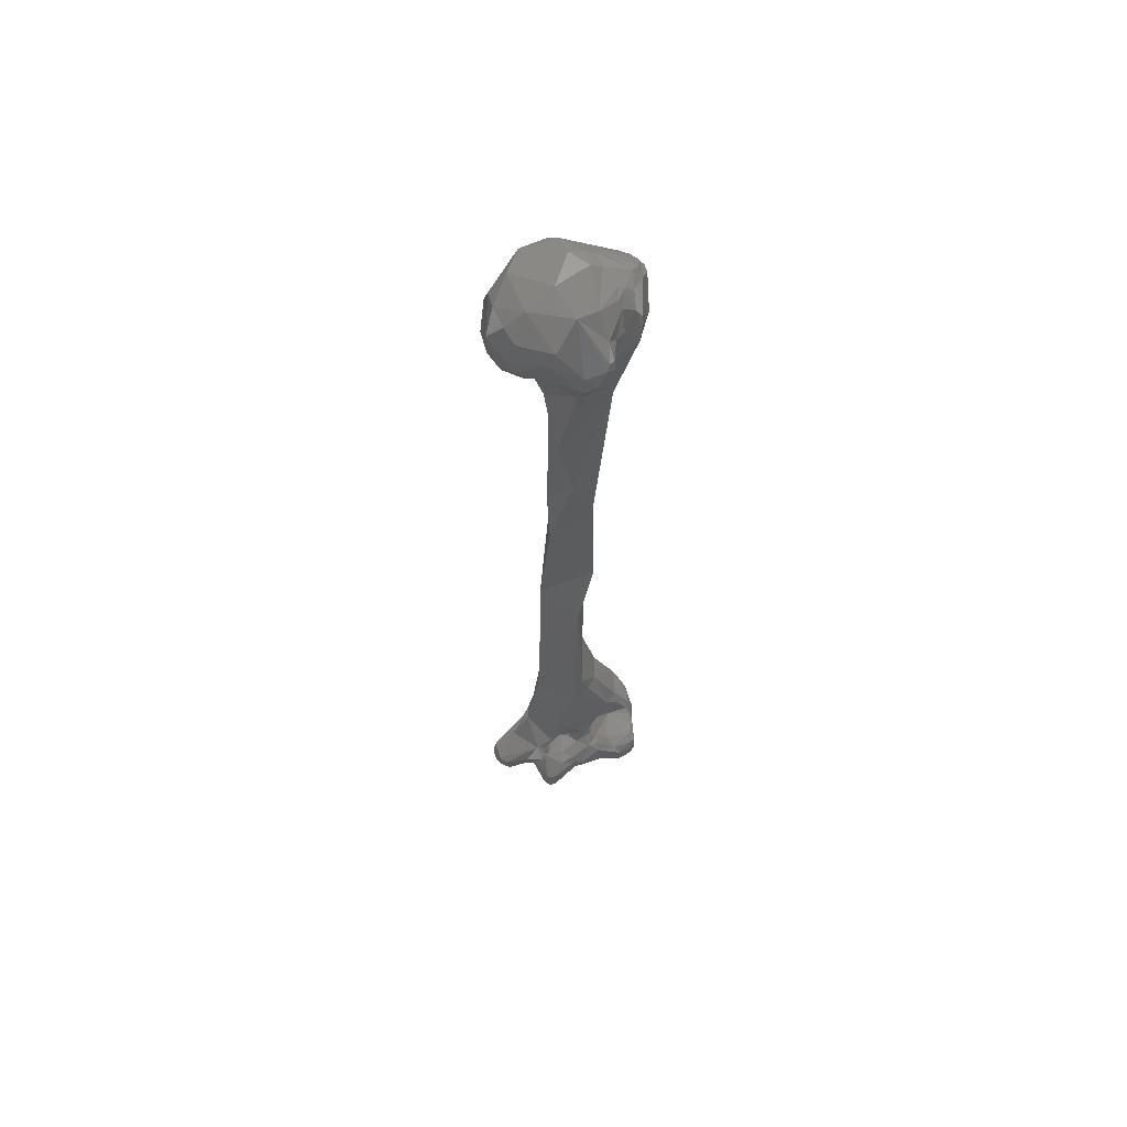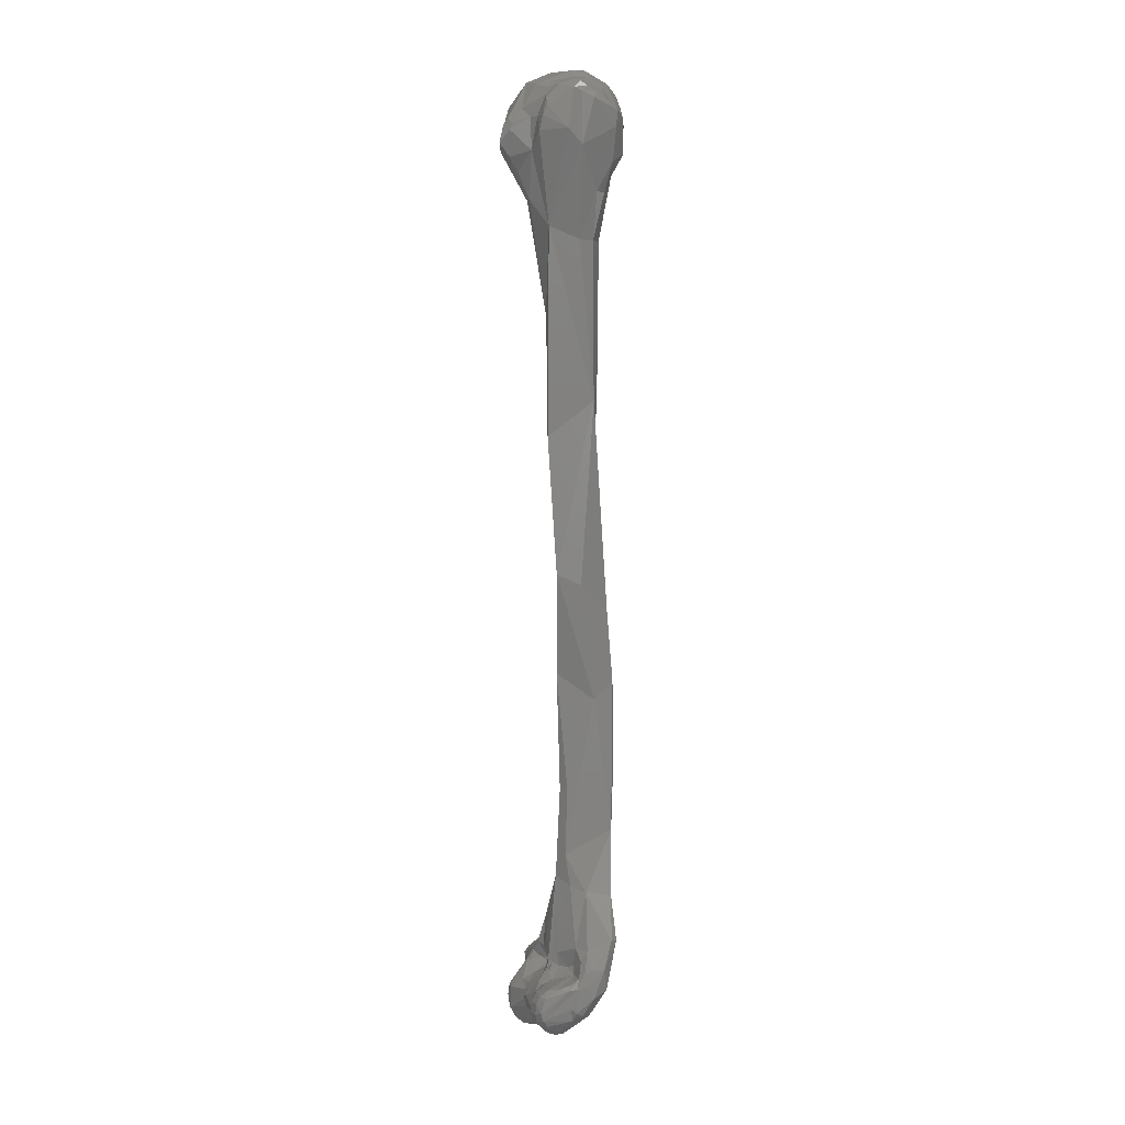
<metadata>
{"format":"stl","ext":"stl","renderer":"f3d","projection":"perspective","resolution":1024,"background":"white","views":[{"elev":62.1,"azim":60.7,"up":"+Y"},{"elev":5.7,"azim":153.4,"up":"+Y"}]}
</metadata>
<code>
# stl→obj: 340 verts, 676 faces
v 0.001799 -0.1851 -0.007099
v 0.01003 -0.2374 -0.002364
v -0.00335 -0.2286 -0.009503
v 0.009249 -0.2153 -0.002383
v 0.006976 -0.1471 -0.007765
v -0.005689 -0.1796 -0.00582
v 0.01171 -0.177 0.000578
v 0.01385 -0.1436 -0.003778
v -0.003812 -0.2279 0.007492
v -0.006928 -0.206 -0.004341
v 0.006233 -0.2489 -0.01003
v -0.000816 -0.2495 -0.0143
v -0.002494 -0.2452 0.003752
v 0.009732 -0.2471 -0.005444
v 0.0115 -0.2451 0.001727
v 0.01027 -0.2159 0.001104
v -0.005907 -0.2047 0.004532
v -0.003849 -0.1559 -0.005201
v -0.006372 -0.1561 0.000846
v 0.002982 -0.08728 -0.008853
v -0.002588 -0.175 0.007706
v 0.004617 -0.1239 0.007459
v 0.01587 -0.09901 -0.001285
v -0.002402 -0.2366 0.008759
v 0.000199 -0.2368 0.01027
v 0.01155 -0.2661 -0.01302
v 0.009725 -0.2659 -0.01782
v 0.002385 -0.2625 -0.02088
v -0.000267 -0.2633 -0.01913
v 0.000137 -0.2617 0.01396
v 0.000289 -0.261 0.01584
v -0.001001 -0.2662 -0.005904
v 0.001356 -0.2651 0.001824
v -0.000292 -0.2531 0.01287
v 0.01372 -0.2669 0.004432
v 0.0154 -0.2725 -0.000523
v 0.000593 -0.245 0.01153
v 0.003114 -0.2624 0.01733
v 0.01183 -0.2608 0.008921
v 0.01498 -0.2728 -0.002815
v 0.01408 -0.2695 -0.004237
v -0.004666 -0.1559 0.004892
v -0.002471 -0.09808 0.000433
v -0.002714 -0.1275 0.004166
v 0.009014 -0.03612 -0.01072
v 0.01771 -0.03193 -0.006055
v 0.003805 -0.03635 -0.009732
v -0.00142 -0.07285 -0.003001
v 0.01335 -0.08249 0.003956
v 0.004768 -0.09747 0.008318
v 0.01066 -0.2711 -0.02307
v 0.01248 -0.2718 -0.02165
v 0.01184 -0.2695 -0.01729
v 0.01217 -0.2735 -0.008143
v 0.01182 -0.2722 -0.01196
v 0.006713 -0.2711 -0.02398
v 0.005133 -0.2783 -0.0225
v 0.001164 -0.2802 -0.0151
v -0.000959 -0.2713 -0.008967
v -0.000785 -0.276 -0.01047
v 0.000851 -0.2741 0.01929
v 0.001634 -0.2691 0.01102
v 0.000669 -0.2659 0.0186
v 0.003122 -0.2697 -0.003084
v 0.006403 -0.2709 0.000663
v 0.01461 -0.2737 0.00164
v 0.01601 -0.2754 -0.000722
v 0.01307 -0.2713 0.004357
v 0.01275 -0.2705 0.008464
v 0.01298 -0.2703 0.01249
v 0.01195 -0.2737 0.0181
v 0.003102 -0.2706 0.02373
v 0.01353 -0.2739 -0.004835
v 0.0162 -0.2759 -0.003073
v -0.001405 -0.07658 0.000925
v 0.004079 -0.02098 -0.01296
v 0.01198 -0.007401 -0.01806
v 0.01636 -0.002449 -0.01709
v 0.01179 -0.05939 0.008311
v 0.02008 -0.02298 0.003336
v 0.02224 -0.008154 -0.002855
v 0.02315 -0.002912 -0.01036
v 0.00063 -0.02132 -0.01126
v -0.001515 -0.0361 -0.003277
v -0.001672 -0.04412 -0.003079
v -0.001482 -0.05007 -0.003089
v 0.008024 -0.04518 0.009394
v -0.000373 -0.05432 0.002387
v 0.01531 -0.277 -0.0216
v 0.01295 -0.2763 -0.02353
v 0.01403 -0.274 -0.02026
v 0.01239 -0.2747 -0.01317
v 0.01691 -0.2784 -0.005072
v 0.01055 -0.28 -0.02428
v 0.003837 -0.2877 -0.0116
v 0.001474 -0.2811 -0.01063
v 0.005304 -0.2893 -0.01168
v 0.01066 -0.2869 -0.02027
v 0.002202 -0.2721 -0.006592
v 0.006933 -0.2741 -0.005641
v 0.003467 -0.277 -0.007734
v 0.001923 -0.2774 0.01459
v 0.002585 -0.2721 0.01273
v 0.001 -0.2761 0.03026
v 0.000155 -0.2769 0.02141
v 0.01037 -0.2751 0.002217
v 0.009034 -0.2768 0.007788
v 0.004868 -0.2748 0.01147
v 0.006124 -0.2709 -0.001862
v 0.00992 -0.274 -0.000839
v 0.009804 -0.2746 0.000659
v 0.01547 -0.2777 0.002781
v 0.01897 -0.2791 -0.000821
v 0.01196 -0.2757 0.00426
v 0.01037 -0.2766 0.007207
v 0.01044 -0.2756 0.0093
v 0.01325 -0.2738 0.01527
v 0.0119 -0.2757 0.01285
v 0.01469 -0.2769 0.01664
v 0.006945 -0.2779 0.03196
v 0.01226 -0.2792 0.0232
v 0.01526 -0.2795 0.01811
v 0.009334 -0.2795 0.03069
v 0.003215 -0.2765 0.03154
v 0.01219 0.008936 -0.01852
v 0.000109 -0.001284 -0.01841
v 0.008603 0.007031 -0.01984
v -0.000426 -0.01169 -0.01512
v 0.01386 0.01027 -0.01619
v 0.02241 0.001727 -0.01133
v 0.02121 0.004869 -0.01197
v 0.01933 -0.02332 0.006454
v 0.02753 -0.007962 0.008967
v 0.02458 -0.01435 0.005025
v 0.02424 -0.0145 0.003106
v 0.02276 0.002184 -0.00315
v 0.02843 -0.001803 0.000333
v 0.02753 -0.0101 0.002284
v 0.02186 0.001951 -0.006337
v -0.003112 -0.01571 -0.008883
v -0.00369 -0.02728 0.001426
v -0.002195 -0.03575 0.001523
v 0.001496 -0.03651 0.007199
v 0.006746 -0.03494 0.01017
v 0.01791 -0.2773 -0.0209
v 0.02564 -0.2871 -0.01739
v 0.01704 -0.2836 -0.02062
v 0.01585 -0.2848 -0.0221
v 0.01508 -0.275 -0.02043
v 0.01584 -0.2753 -0.01948
v 0.01941 -0.2775 -0.00833
v 0.02286 -0.2773 -0.01611
v 0.02043 -0.277 -0.01908
v 0.01687 -0.2758 -0.01963
v 0.01953 -0.2797 -0.004248
v 0.0136 -0.2857 -0.0221
v 0.004667 -0.2837 -0.004539
v 0.005983 -0.2904 -0.008811
v 0.009291 -0.2925 -0.008392
v 0.01613 -0.2877 -0.02004
v 0.01965 -0.2921 -0.01627
v 0.0191 -0.2935 -0.01457
v 0.01617 -0.294 -0.01314
v 0.006889 -0.2721 -0.004133
v 0.007296 -0.2753 -0.005035
v 0.007728 -0.2781 -0.002142
v 0.00484 -0.282 -0.004207
v 0.005385 -0.2773 0.01171
v 0.004146 -0.2834 0.006313
v 0.001143 -0.2797 0.03162
v 0.001033 -0.2837 0.0313
v 0.002691 -0.2856 0.01979
v 0.002266 -0.2843 0.01217
v 0.005731 -0.2818 -0.000291
v 0.007449 -0.2795 0.006298
v 0.008334 -0.2782 0.008386
v 0.007653 -0.2774 0.00913
v 0.01247 -0.2767 0.004538
v 0.01596 -0.2801 0.009489
v 0.01923 -0.2818 0.006549
v 0.0218 -0.2854 0.003615
v 0.0216 -0.2817 -0.003736
v 0.01089 -0.2767 0.009802
v 0.01474 -0.2776 0.01478
v 0.01917 -0.2822 0.01134
v 0.02174 -0.2857 0.01552
v 0.02102 -0.2853 0.01796
v 0.02046 -0.2851 0.01845
v 0.01822 -0.2837 0.01883
v 0.002652 -0.2796 0.03274
v 0.00652 -0.2818 0.03271
v 0.009095 -0.2869 0.02915
v 0.01136 -0.2846 0.02282
v 0.01302 -0.2816 0.02065
v 0.006919 0.008771 -0.01847
v 0.01 0.0109 -0.01746
v 0.003163 0.00488 -0.01923
v -0.000713 0.003938 -0.01751
v -0.004893 0.002727 -0.01305
v -0.006596 -0.008877 -0.01052
v 0.01164 0.01247 -0.01603
v 0.01244 0.0135 -0.01386
v 0.01677 0.01148 -0.0117
v 0.02063 0.007578 -0.01025
v 0.008899 -0.01928 0.01391
v 0.01898 -0.00473 0.0187
v 0.0164 -0.0076 0.01759
v 0.02151 0.002714 0.01715
v 0.02931 -0.005276 0.006149
v 0.02737 -0.00208 0.008812
v 0.01912 0.00893 -0.006955
v 0.02421 0.005065 -0.000191
v 0.02767 0.000498 0.000148
v 0.02929 6.2e-05 0.003121
v -0.006442 -0.01349 0.004023
v -0.004813 -0.01788 0.00385
v -0.00555 -0.01519 0.008004
v -0.000428 -0.02034 0.01245
v 0.001399 -0.02813 0.009555
v 0.005578 -0.02015 0.01441
v 0.002461 -0.02025 0.01406
v 0.01592 -0.2755 -0.02006
v 0.02504 -0.2798 -0.01781
v 0.0263 -0.2845 -0.01747
v 0.02631 -0.2882 -0.01435
v 0.02437 -0.2908 -0.01466
v 0.0238 -0.2895 -0.01705
v 0.0256 -0.2795 -0.01525
v 0.02424 -0.2798 -0.009443
v 0.00528 -0.2849 -0.00115
v 0.009197 -0.293 -4.5e-05
v 0.007124 -0.2902 -0.006122
v 0.009455 -0.293 -0.00598
v 0.02153 -0.2926 -0.01486
v 0.02165 -0.2931 -0.01226
v 0.01911 -0.2942 -0.01235
v 0.005726 -0.2793 0.009082
v 0.004405 -0.2898 0.006056
v 0.002265 -0.2839 0.03228
v 0.002878 -0.2886 0.0306
v 0.004785 -0.2884 0.01883
v 0.003485 -0.2873 0.01744
v 0.002902 -0.2874 0.01169
v 0.02048 -0.2843 0.006613
v 0.02226 -0.2897 -0.00417
v 0.02645 -0.2825 -0.01056
v 0.02022 -0.2902 0.006195
v 0.02092 -0.2873 0.006589
v 0.02171 -0.2931 0.01604
v 0.02162 -0.289 0.01801
v 0.02045 -0.2886 0.01901
v 0.01299 -0.2843 0.02054
v 0.004339 -0.2839 0.03266
v 0.005999 -0.2893 0.03062
v 0.003815 -0.2875 0.03162
v 0.007864 -0.2892 0.02885
v 0.009457 -0.2896 0.02246
v 0.004255 0.007757 -0.01802
v 0.000509 0.01166 -0.009347
v -0.008955 0.01103 -0.000657
v -0.005172 0.01431 -0.00182
v -0.01169 0.007329 0.001
v -0.0129 0.001291 0.000873
v -0.01111 -0.004742 0.000596
v 0.01612 0.01244 -0.0093
v 0.008909 0.01505 -0.006788
v 0.004107 0.01477 -0.007825
v 0.0148 0.01295 -0.007967
v 0.004367 -0.01378 0.01917
v 0.007792 -0.01281 0.01919
v 0.01593 -0.007349 0.02092
v 0.01521 -0.004064 0.02319
v 0.0221 0.006928 0.01449
v 0.01314 -9.9e-05 0.02471
v 0.01408 0.006456 0.02214
v 0.01942 0.01415 0.006817
v 0.01931 0.01292 0.000164
v 0.01794 0.0113 -0.006168
v 0.02833 0.001746 0.00191
v -0.01266 -0.005954 0.005477
v -0.001592 -0.01736 0.0144
v -0.004235 -0.01259 0.01963
v -0.01027 -0.01005 0.01226
v 0.00112 -0.0159 0.01778
v 0.02684 -0.2821 -0.01463
v 0.02706 -0.2856 -0.01475
v 0.02608 -0.2887 -0.01029
v 0.008311 -0.2947 0.006222
v 0.01458 -0.2941 0.000954
v 0.01879 -0.293 -0.005317
v 0.004037 -0.2939 0.009293
v 0.005039 -0.2897 0.02792
v 0.004859 -0.2893 0.03072
v 0.006993 -0.2896 0.0205
v 0.00433 -0.2882 0.01751
v 0.005216 -0.2907 0.01578
v 0.004424 -0.2952 0.01186
v 0.02697 -0.2858 -0.01054
v 0.01619 -0.2946 0.004533
v 0.01996 -0.2966 0.01555
v 0.02101 -0.2931 0.01807
v 0.01928 -0.2964 0.01762
v 0.01759 -0.295 0.01873
v 0.01178 -0.2908 0.01929
v 0.01021 -0.29 0.02003
v 0.006764 -0.2898 0.02843
v 0.009237 -0.29 0.02095
v -0.009856 0.01076 0.007936
v 0.003475 0.0172 -0.004241
v 0.002346 0.01827 -0.000188
v -0.002876 0.01317 0.01529
v -0.01335 0.00374 0.003451
v -0.01382 0.000323 0.00552
v 0.008347 0.0174 -0.003433
v -0.000163 -0.01282 0.02223
v 0.003912 -0.01259 0.02328
v 0.008247 -0.01129 0.02367
v 0.009227 -0.007324 0.02502
v 0.0107 0.01375 0.01717
v 0.004305 0.000591 0.02576
v 0.008804 0.008128 0.0226
v 0.01012 0.0181 0.008024
v -0.01213 -0.001545 0.01338
v -0.001179 -0.01008 0.02354
v -0.007661 -0.000633 0.0199
v -0.001926 -0.005885 0.02429
v 0.007751 -0.298 0.01127
v 0.01371 -0.2959 0.00625
v 0.004848 -0.2961 0.01131
v 0.00793 -0.2902 0.01799
v 0.007983 -0.2982 0.01386
v 0.01371 -0.2994 0.01601
v 0.01049 -0.2915 0.0188
v 0.01712 -0.299 0.0146
v 0.01397 -0.2996 0.01378
v 0.01679 -0.2987 0.01687
v -0.01301 0.003894 0.008103
v -0.004185 0.006219 0.0203
v 0.001831 0.008463 0.02209
v 0.0028 -0.009569 0.02492
f 1 2 3
f 1 4 2
f 5 1 6
f 6 1 3
f 4 1 7
f 7 1 8
f 1 5 8
f 9 10 3
f 11 3 2
f 3 11 12
f 9 3 13
f 12 13 3
f 6 3 10
f 14 2 15
f 11 2 14
f 15 2 4
f 16 4 7
f 16 15 4
f 17 6 10
f 18 6 19
f 18 5 6
f 19 6 17
f 18 20 5
f 20 8 5
f 16 7 21
f 7 8 21
f 22 21 8
f 8 23 22
f 20 23 8
f 21 17 9
f 9 13 24
f 9 17 10
f 24 25 9
f 25 21 9
f 11 26 27
f 14 26 11
f 11 28 12
f 27 28 11
f 13 12 29
f 12 28 29
f 30 31 13
f 32 13 29
f 32 33 13
f 30 13 33
f 34 24 13
f 34 13 31
f 15 26 14
f 21 25 15
f 15 35 36
f 16 21 15
f 37 38 15
f 39 15 38
f 25 37 15
f 35 15 39
f 15 40 41
f 36 40 15
f 26 15 41
f 17 42 19
f 17 21 42
f 20 18 19
f 19 43 20
f 44 19 42
f 44 43 19
f 45 46 20
f 45 20 47
f 20 48 47
f 48 20 43
f 23 20 46
f 44 42 21
f 22 44 21
f 49 50 22
f 49 22 23
f 50 44 22
f 46 49 23
f 37 25 24
f 37 24 34
f 28 27 51
f 52 51 27
f 27 53 52
f 53 27 26
f 41 54 26
f 55 26 54
f 53 26 55
f 56 29 28
f 56 28 51
f 29 57 58
f 57 29 56
f 32 29 59
f 58 60 29
f 59 29 60
f 61 30 62
f 62 30 33
f 31 30 63
f 30 61 63
f 38 31 63
f 34 31 38
f 64 33 32
f 32 59 64
f 33 64 65
f 65 62 33
f 34 38 37
f 36 66 67
f 68 36 35
f 66 36 68
f 36 67 40
f 69 35 39
f 35 69 68
f 39 38 70
f 71 70 38
f 71 38 72
f 72 38 63
f 69 39 70
f 73 41 40
f 73 54 41
f 67 74 40
f 74 73 40
f 43 50 75
f 43 75 48
f 50 43 44
f 45 76 77
f 45 47 76
f 77 46 45
f 46 77 78
f 49 46 79
f 79 46 80
f 46 81 80
f 81 46 82
f 82 46 78
f 47 83 76
f 47 84 83
f 85 84 47
f 85 47 86
f 48 86 47
f 86 48 75
f 79 50 49
f 87 88 50
f 50 88 75
f 87 50 79
f 89 90 51
f 51 90 56
f 89 51 52
f 91 89 52
f 91 52 53
f 53 92 91
f 53 55 92
f 93 54 73
f 55 54 92
f 93 92 54
f 94 57 56
f 56 90 94
f 95 58 57
f 96 60 58
f 95 96 58
f 97 57 98
f 57 94 98
f 95 57 97
f 60 99 59
f 99 64 59
f 60 100 99
f 60 101 100
f 60 96 101
f 102 61 103
f 103 61 62
f 63 61 104
f 105 104 61
f 61 102 105
f 65 106 62
f 107 62 106
f 108 62 107
f 62 108 103
f 72 63 104
f 64 99 109
f 64 109 65
f 110 65 109
f 111 65 110
f 106 65 111
f 112 67 66
f 113 67 112
f 113 74 67
f 66 68 114
f 114 112 66
f 115 68 69
f 68 115 114
f 116 69 70
f 116 115 69
f 71 117 70
f 117 118 70
f 116 70 118
f 119 117 71
f 71 72 120
f 121 122 71
f 119 71 122
f 121 71 123
f 120 123 71
f 124 120 72
f 72 104 124
f 74 93 73
f 113 93 74
f 88 86 75
f 78 77 125
f 126 127 77
f 127 125 77
f 77 128 126
f 128 77 76
f 128 76 83
f 125 129 78
f 130 82 78
f 78 131 130
f 78 129 131
f 132 87 79
f 80 132 79
f 132 80 133
f 134 80 135
f 80 134 133
f 135 80 81
f 136 137 81
f 81 138 135
f 137 138 81
f 136 81 139
f 81 82 139
f 130 139 82
f 83 140 128
f 140 83 84
f 84 141 140
f 85 141 84
f 85 142 141
f 142 85 86
f 142 86 88
f 143 88 87
f 87 132 144
f 87 144 143
f 143 142 88
f 145 146 89
f 89 146 147
f 148 89 147
f 89 148 90
f 149 89 91
f 145 89 149
f 94 90 148
f 91 92 150
f 150 149 91
f 92 151 152
f 93 151 92
f 152 153 92
f 154 92 153
f 154 150 92
f 93 155 151
f 155 93 113
f 94 156 98
f 94 148 156
f 157 95 97
f 95 157 96
f 96 157 101
f 158 157 97
f 97 159 158
f 98 159 97
f 160 98 156
f 98 161 162
f 98 162 163
f 98 163 159
f 160 161 98
f 164 109 99
f 164 99 100
f 165 110 100
f 110 164 100
f 100 101 165
f 165 101 166
f 167 166 101
f 167 101 157
f 102 103 108
f 168 102 108
f 102 168 169
f 105 102 169
f 170 104 171
f 171 104 105
f 124 104 170
f 105 172 171
f 169 173 105
f 173 172 105
f 174 106 166
f 111 166 106
f 175 176 106
f 107 106 176
f 174 175 106
f 177 168 107
f 108 107 168
f 176 177 107
f 110 109 164
f 165 166 110
f 110 166 111
f 114 178 112
f 112 179 180
f 115 112 178
f 115 179 112
f 180 113 112
f 113 181 182
f 155 113 182
f 113 180 181
f 115 178 114
f 183 115 116
f 179 115 183
f 183 116 118
f 184 117 119
f 118 117 184
f 118 184 183
f 185 119 186
f 186 119 187
f 188 187 119
f 122 189 119
f 188 119 189
f 119 185 184
f 124 190 120
f 191 123 120
f 191 120 190
f 123 192 121
f 121 193 194
f 193 121 192
f 194 122 121
f 189 122 194
f 192 123 191
f 190 124 170
f 127 195 125
f 125 196 129
f 196 125 195
f 126 197 127
f 198 197 126
f 126 199 198
f 199 126 200
f 126 128 200
f 127 197 195
f 140 200 128
f 201 129 196
f 129 202 203
f 204 129 203
f 129 204 131
f 202 129 201
f 130 131 204
f 204 139 130
f 144 132 205
f 133 205 132
f 133 206 207
f 205 133 207
f 138 133 134
f 133 208 206
f 138 209 133
f 208 133 210
f 209 210 133
f 135 138 134
f 136 139 211
f 136 211 212
f 213 136 212
f 213 137 136
f 137 209 138
f 209 137 214
f 137 213 214
f 139 204 211
f 200 140 215
f 216 215 140
f 140 141 216
f 217 216 141
f 141 218 217
f 219 218 141
f 142 219 141
f 142 143 219
f 219 143 144
f 205 220 144
f 220 221 144
f 221 219 144
f 222 145 149
f 154 153 145
f 153 223 145
f 223 224 145
f 145 224 146
f 145 222 154
f 225 226 146
f 160 146 227
f 147 146 160
f 227 146 226
f 146 224 225
f 148 147 160
f 156 148 160
f 150 222 149
f 222 150 154
f 152 228 223
f 223 153 152
f 228 152 229
f 151 229 152
f 229 151 155
f 229 155 182
f 157 230 167
f 230 157 231
f 232 231 157
f 158 232 157
f 232 158 159
f 233 232 159
f 233 159 163
f 161 160 227
f 161 234 162
f 234 235 162
f 162 235 236
f 163 162 236
f 161 227 234
f 233 163 236
f 167 174 166
f 230 174 167
f 237 169 168
f 237 168 177
f 175 174 169
f 175 169 237
f 238 169 174
f 238 173 169
f 190 170 239
f 239 170 171
f 172 240 171
f 239 171 240
f 241 240 172
f 172 173 242
f 241 172 242
f 242 173 243
f 173 238 243
f 238 174 230
f 176 175 237
f 176 237 177
f 185 180 179
f 180 185 244
f 181 180 244
f 184 179 183
f 185 179 184
f 181 245 182
f 182 245 246
f 229 182 246
f 181 247 245
f 247 181 248
f 248 181 244
f 244 185 186
f 186 249 244
f 186 187 250
f 186 250 249
f 250 187 188
f 189 251 188
f 251 250 188
f 194 252 189
f 251 189 252
f 190 253 191
f 190 239 253
f 254 191 255
f 253 255 191
f 254 192 191
f 256 192 254
f 192 257 193
f 257 192 256
f 252 194 193
f 257 252 193
f 197 258 195
f 195 258 259
f 195 259 196
f 201 196 259
f 258 197 198
f 259 258 198
f 199 260 198
f 261 198 260
f 198 261 259
f 262 199 263
f 264 263 199
f 260 199 262
f 264 199 200
f 264 200 215
f 201 259 202
f 203 202 265
f 203 265 204
f 266 202 267
f 202 259 267
f 268 265 202
f 202 266 268
f 211 204 265
f 220 205 269
f 205 270 269
f 205 207 270
f 271 270 207
f 206 271 207
f 271 206 272
f 208 272 206
f 208 210 273
f 208 274 272
f 208 275 274
f 273 275 208
f 210 209 214
f 210 214 276
f 210 276 273
f 277 211 278
f 211 265 278
f 277 212 211
f 279 212 276
f 277 276 212
f 213 212 279
f 214 213 279
f 279 276 214
f 215 280 264
f 280 215 217
f 215 216 217
f 217 281 282
f 217 283 280
f 217 282 283
f 218 281 217
f 221 281 218
f 219 221 218
f 220 269 221
f 284 221 269
f 284 281 221
f 228 285 223
f 223 285 224
f 286 225 224
f 285 286 224
f 226 225 287
f 225 286 287
f 234 226 235
f 287 235 226
f 227 226 234
f 285 228 246
f 229 246 228
f 238 230 231
f 238 231 288
f 232 233 231
f 231 233 289
f 231 289 288
f 290 289 233
f 236 290 233
f 290 235 287
f 235 290 236
f 291 243 238
f 238 288 291
f 240 255 239
f 253 239 255
f 240 241 292
f 293 255 240
f 240 292 293
f 294 292 241
f 242 295 241
f 294 241 295
f 242 296 295
f 296 242 243
f 243 291 297
f 297 296 243
f 248 244 249
f 247 290 245
f 298 246 245
f 287 298 245
f 290 287 245
f 246 298 285
f 299 290 247
f 249 300 247
f 299 247 300
f 248 249 247
f 301 249 250
f 300 249 302
f 302 249 301
f 301 250 251
f 303 301 251
f 303 251 304
f 304 251 252
f 304 252 305
f 305 252 257
f 255 293 254
f 293 306 254
f 306 256 254
f 306 257 256
f 307 257 306
f 307 305 257
f 259 261 267
f 262 308 260
f 260 308 261
f 309 267 261
f 309 261 310
f 261 311 310
f 308 311 261
f 262 312 308
f 312 262 263
f 313 312 263
f 280 263 264
f 263 280 313
f 268 278 265
f 267 314 266
f 314 277 266
f 277 268 266
f 267 309 314
f 278 268 277
f 284 269 315
f 269 316 315
f 269 270 316
f 317 270 271
f 317 316 270
f 272 318 271
f 271 318 317
f 272 274 318
f 275 273 319
f 273 276 319
f 320 318 274
f 275 320 274
f 275 319 321
f 275 321 320
f 322 319 276
f 277 322 276
f 277 314 322
f 323 313 280
f 280 283 323
f 315 282 284
f 324 282 315
f 283 282 325
f 326 325 282
f 282 281 284
f 324 326 282
f 325 323 283
f 286 285 298
f 298 287 286
f 288 327 291
f 289 328 288
f 288 328 327
f 289 299 328
f 290 299 289
f 329 291 327
f 297 291 329
f 292 306 293
f 306 292 294
f 305 307 294
f 294 307 306
f 294 295 330
f 330 305 294
f 330 295 296
f 331 296 297
f 332 296 331
f 332 333 296
f 296 333 330
f 331 297 329
f 299 300 334
f 328 299 335
f 299 334 335
f 302 336 300
f 334 300 336
f 301 303 302
f 302 303 336
f 332 336 303
f 304 332 303
f 305 333 304
f 304 333 332
f 330 333 305
f 337 323 308
f 337 308 312
f 338 308 323
f 311 308 338
f 310 314 309
f 310 311 322
f 310 322 314
f 339 311 338
f 311 339 319
f 322 311 319
f 312 313 337
f 313 323 337
f 315 316 324
f 317 340 316
f 340 324 316
f 318 340 317
f 318 320 340
f 319 339 321
f 340 320 326
f 320 321 339
f 338 325 320
f 326 320 325
f 338 320 339
f 323 325 338
f 326 324 340
f 327 331 329
f 327 328 335
f 331 327 335
f 335 332 331
f 332 335 336
f 335 334 336

</code>
